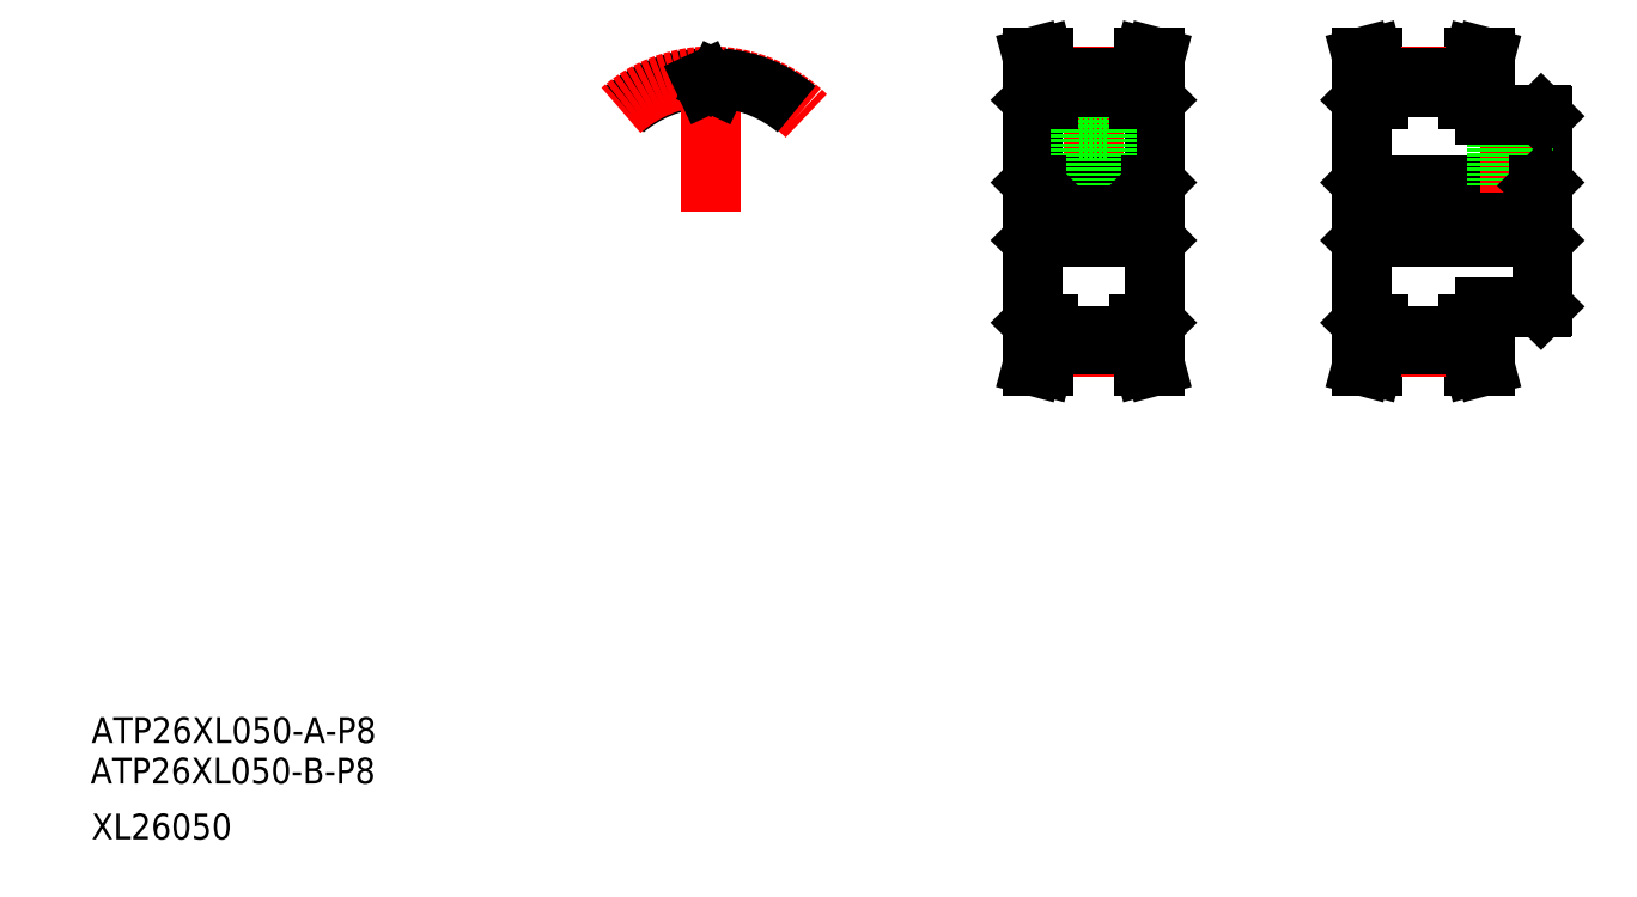
<metadata>
{"format":"dxf","ext":"dxf","renderer":"ezdxf+matplotlib","layout":"modelspace","background":"white","min_lineweight":24,"dpi":150}
</metadata>
<code>
0
SECTION
2
ENTITIES
0
LINE
8
CENTER
10
173.3
20
107.7
30
0
11
206.8
21
107.7
31
0
0
LINE
8
0
10
195.4
20
131.7
30
0
11
193.7
21
131.7
31
0
0
LINE
8
0
10
192.8
20
125.2
30
0
11
195.1
21
125.2
31
0
0
LINE
8
0
10
176.8
20
111.7
30
0
11
203.8
21
111.7
31
0
0
LINE
8
0
10
192.8
20
90.17
30
0
11
195.1
21
90.17
31
0
0
LINE
8
0
10
195.4
20
83.67
30
0
11
193.7
21
83.67
31
0
0
LINE
8
0
10
176.8
20
103.7
30
0
11
203.8
21
103.7
31
0
0
TEXT
8
0
10
-21.33
20
18.7
30
0
40
4
1
ATP26XL050-B-P8
0
TEXT
8
0
10
-21.18
20
25
30
0
40
4
1
ATP26XL050-A-P8
0
TEXT
8
0
10
-21.18
20
10
30
0
40
4
1
XL26050
0
LINE
8
CENTER
10
122.6
20
107.7
30
0
11
146.6
21
107.7
31
0
0
LINE
8
0
10
176.3
20
90.37
30
0
11
176.3
21
125
31
0
0
LINE
8
0
10
144.1
20
90.37
30
0
11
144.1
21
125
31
0
0
LINE
8
0
10
125.1
20
90.37
30
0
11
125.1
21
125
31
0
0
LINE
8
CENTER
10
127.6
20
86.65
30
0
11
141.6
21
86.65
31
0
0
LINE
8
0
10
127.6
20
86.9
30
0
11
141.6
21
86.9
31
0
0
LINE
8
0
10
127.6
20
88.3
30
0
11
141.6
21
88.3
31
0
0
LINE
8
0
10
127.6
20
86.9
30
0
11
126.8
21
83.67
31
0
0
LINE
8
0
10
126
20
87.11
30
0
11
125.1
21
83.67
31
0
0
LINE
8
0
10
125.1
20
83.67
30
0
11
126.8
21
83.67
31
0
0
LINE
8
0
10
125.3
20
90.17
30
0
11
125.1
21
90.37
31
0
0
LINE
8
0
10
125.3
20
90.17
30
0
11
127.6
21
90.17
31
0
0
LINE
8
0
10
127.6
20
90.17
30
0
11
127.6
21
86.9
31
0
0
LINE
8
0
10
126
20
90.17
30
0
11
126
21
87.11
31
0
0
LINE
8
0
10
143.2
20
87.11
30
0
11
144.1
21
83.67
31
0
0
LINE
8
0
10
141.6
20
86.9
30
0
11
142.5
21
83.67
31
0
0
LINE
8
0
10
144.1
20
83.67
30
0
11
142.5
21
83.67
31
0
0
LINE
8
0
10
144.1
20
90.37
30
0
11
143.9
21
90.17
31
0
0
LINE
8
0
10
141.6
20
90.17
30
0
11
143.9
21
90.17
31
0
0
LINE
8
0
10
141.6
20
90.17
30
0
11
141.6
21
86.9
31
0
0
LINE
8
0
10
143.2
20
90.17
30
0
11
143.2
21
87.11
31
0
0
LINE
8
0
10
176.5
20
90.17
30
0
11
178.8
21
90.17
31
0
0
LINE
8
0
10
177.2
20
87.11
30
0
11
176.3
21
83.67
31
0
0
LINE
8
0
10
176.3
20
83.67
30
0
11
178
21
83.67
31
0
0
LINE
8
0
10
176.5
20
90.17
30
0
11
176.3
21
90.37
31
0
0
LINE
8
CENTER
10
178.8
20
86.65
30
0
11
192.8
21
86.65
31
0
0
LINE
8
0
10
178.8
20
88.3
30
0
11
192.8
21
88.3
31
0
0
LINE
8
0
10
178.8
20
86.9
30
0
11
192.8
21
86.9
31
0
0
LINE
8
0
10
178.8
20
86.9
30
0
11
178
21
83.67
31
0
0
LINE
8
0
10
178.8
20
90.17
30
0
11
178.8
21
86.9
31
0
0
LINE
8
0
10
177.2
20
90.17
30
0
11
177.2
21
87.11
31
0
0
LINE
8
0
10
192.8
20
86.9
30
0
11
193.7
21
83.67
31
0
0
LINE
8
0
10
192.8
20
90.17
30
0
11
192.8
21
86.9
31
0
0
LINE
8
CENTER
10
134.6
20
110.7
30
0
11
134.6
21
130.7
31
0
0
LINE
8
0
10
132.4
20
120.7
30
0
11
132.4
21
127
31
0
0
LINE
8
0
10
136.9
20
120.7
30
0
11
136.9
21
127
31
0
0
LINE
8
0
10
141.6
20
125.2
30
0
11
141.6
21
128.4
31
0
0
LINE
8
0
10
143.2
20
125.2
30
0
11
143.2
21
128.2
31
0
0
LINE
8
0
10
127.6
20
125.2
30
0
11
127.6
21
128.4
31
0
0
LINE
8
0
10
126
20
125.2
30
0
11
126
21
128.2
31
0
0
LINE
8
0
10
125.6
20
111.7
30
0
11
143.6
21
111.7
31
0
0
LINE
8
0
10
125.6
20
103.7
30
0
11
143.6
21
103.7
31
0
0
LINE
8
0
10
136.6
20
111.7
30
0
11
136.6
21
120.7
31
0
0
LINE
8
0
10
132.6
20
111.7
30
0
11
132.6
21
120.7
31
0
0
LINE
8
0
10
136.2
20
111.7
30
0
11
136.2
21
120.7
31
0
0
LINE
8
0
10
133
20
111.7
30
0
11
133
21
120.7
31
0
0
LINE
8
0
10
125.6
20
111.7
30
0
11
125.6
21
103.7
31
0
0
LINE
8
0
10
125.1
20
103.2
30
0
11
125.6
21
103.7
31
0
0
LINE
8
0
10
125.6
20
111.7
30
0
11
125.1
21
112.2
31
0
0
LINE
8
0
10
132.4
20
120.7
30
0
11
136.9
21
120.7
31
0
0
LINE
8
0
10
125.3
20
125.2
30
0
11
125.1
21
125
31
0
0
LINE
8
0
10
125.3
20
125.2
30
0
11
127.6
21
125.2
31
0
0
LINE
8
0
10
143.6
20
111.7
30
0
11
143.6
21
103.7
31
0
0
LINE
8
0
10
144.1
20
103.2
30
0
11
143.6
21
103.7
31
0
0
LINE
8
0
10
143.6
20
111.7
30
0
11
144.1
21
112.2
31
0
0
LINE
8
0
10
144.1
20
125
30
0
11
143.9
21
125.2
31
0
0
LINE
8
0
10
141.6
20
125.2
30
0
11
143.9
21
125.2
31
0
0
LINE
8
CENTER
10
127.6
20
128.7
30
0
11
141.6
21
128.7
31
0
0
LINE
8
0
10
127.6
20
128.4
30
0
11
141.6
21
128.4
31
0
0
LINE
8
0
10
127.6
20
127
30
0
11
141.6
21
127
31
0
0
LINE
8
0
10
127.6
20
128.4
30
0
11
126.8
21
131.7
31
0
0
LINE
8
0
10
126
20
128.2
30
0
11
125.1
21
131.7
31
0
0
LINE
8
0
10
125.1
20
131.7
30
0
11
126.8
21
131.7
31
0
0
LINE
8
0
10
143.2
20
128.2
30
0
11
144.1
21
131.7
31
0
0
LINE
8
0
10
141.6
20
128.4
30
0
11
142.5
21
131.7
31
0
0
LINE
8
0
10
144.1
20
131.7
30
0
11
142.5
21
131.7
31
0
0
LINE
8
0
10
192.8
20
125.2
30
0
11
192.8
21
128.4
31
0
0
LINE
8
0
10
178.8
20
125.2
30
0
11
178.8
21
128.4
31
0
0
LINE
8
0
10
177.2
20
125.2
30
0
11
177.2
21
128.2
31
0
0
LINE
8
0
10
176.5
20
125.2
30
0
11
178.8
21
125.2
31
0
0
LINE
8
0
10
176.8
20
111.7
30
0
11
176.3
21
112.2
31
0
0
LINE
8
0
10
176.3
20
103.2
30
0
11
176.8
21
103.7
31
0
0
LINE
8
0
10
176.5
20
125.2
30
0
11
176.3
21
125
31
0
0
LINE
8
0
10
176.8
20
111.7
30
0
11
176.8
21
103.7
31
0
0
LINE
8
0
10
176.3
20
131.7
30
0
11
178
21
131.7
31
0
0
LINE
8
0
10
177.2
20
128.2
30
0
11
176.3
21
131.7
31
0
0
LINE
8
CENTER
10
178.8
20
128.7
30
0
11
192.8
21
128.7
31
0
0
LINE
8
0
10
178.8
20
128.4
30
0
11
192.8
21
128.4
31
0
0
LINE
8
0
10
178.8
20
127
30
0
11
192.8
21
127
31
0
0
LINE
8
0
10
178.8
20
128.4
30
0
11
178
21
131.7
31
0
0
LINE
8
0
10
192.8
20
128.4
30
0
11
193.7
21
131.7
31
0
0
LINE
8
0
10
204.3
20
92.87
30
0
11
204.3
21
122.5
31
0
0
LINE
8
0
10
195.3
20
90.37
30
0
11
195.3
21
92.67
31
0
0
LINE
8
0
10
194.4
20
87.11
30
0
11
195.4
21
83.67
31
0
0
LINE
8
0
10
195.3
20
90.37
30
0
11
195.1
21
90.17
31
0
0
LINE
8
0
10
194.4
20
90.17
30
0
11
194.4
21
87.11
31
0
0
LINE
8
0
10
195.3
20
92.67
30
0
11
204.1
21
92.67
31
0
0
LINE
8
0
10
204.1
20
92.67
30
0
11
204.3
21
92.87
31
0
0
LINE
8
0
10
194.4
20
125.2
30
0
11
194.4
21
128.2
31
0
0
LINE
8
CENTER
10
199.3
20
110.7
30
0
11
199.3
21
123.7
31
0
0
LINE
8
0
10
197.3
20
111.7
30
0
11
197.3
21
122.7
31
0
0
LINE
8
0
10
197.7
20
111.7
30
0
11
197.7
21
122.7
31
0
0
LINE
8
0
10
200.9
20
111.7
30
0
11
200.9
21
122.7
31
0
0
LINE
8
0
10
201.3
20
111.7
30
0
11
201.3
21
122.7
31
0
0
LINE
8
0
10
203.8
20
111.7
30
0
11
203.8
21
103.7
31
0
0
LINE
8
0
10
204.3
20
103.2
30
0
11
203.8
21
103.7
31
0
0
LINE
8
0
10
203.8
20
111.7
30
0
11
204.3
21
112.2
31
0
0
LINE
8
0
10
195.3
20
122.7
30
0
11
204.1
21
122.7
31
0
0
LINE
8
0
10
195.3
20
122.7
30
0
11
195.3
21
125
31
0
0
LINE
8
0
10
195.3
20
125
30
0
11
195.1
21
125.2
31
0
0
LINE
8
0
10
204.3
20
122.5
30
0
11
204.1
21
122.7
31
0
0
LINE
8
0
10
194.4
20
128.2
30
0
11
195.4
21
131.7
31
0
0
ARC
8
0
10
75.06
20
107.7
30
0
40
20.76
50
94.7
51
130
0
ARC
8
CENTER
10
75.06
20
107.7
30
0
40
21.02
50
45
51
135
0
LINE
8
CENTER
10
75.06
20
107.7
30
0
11
75.06
21
129.5
31
0
0
ARC
8
0
10
75.06
20
107.7
30
0
40
19.36
50
89.28
51
90.72
0
LINE
8
0
10
75.87
20
127.4
30
0
11
76.16
21
128
31
0
0
LINE
8
0
10
74.26
20
127.4
30
0
11
73.97
21
128
31
0
0
ARC
8
0
10
75.06
20
107.7
30
0
40
20.76
50
50
51
85.3
0
ARC
8
0
10
73.41
20
127.8
30
0
40
0.61
50
25
51
94.7
0
ARC
8
0
10
74.81
20
127.6
30
0
40
0.61
50
205
51
270.7
0
ARC
8
0
10
76.71
20
127.8
30
0
40
0.61
50
85.3
51
155
0
ARC
8
0
10
75.31
20
127.6
30
0
40
0.61
50
269.3
51
335
0
ENDSEC
0
EOF

</code>
